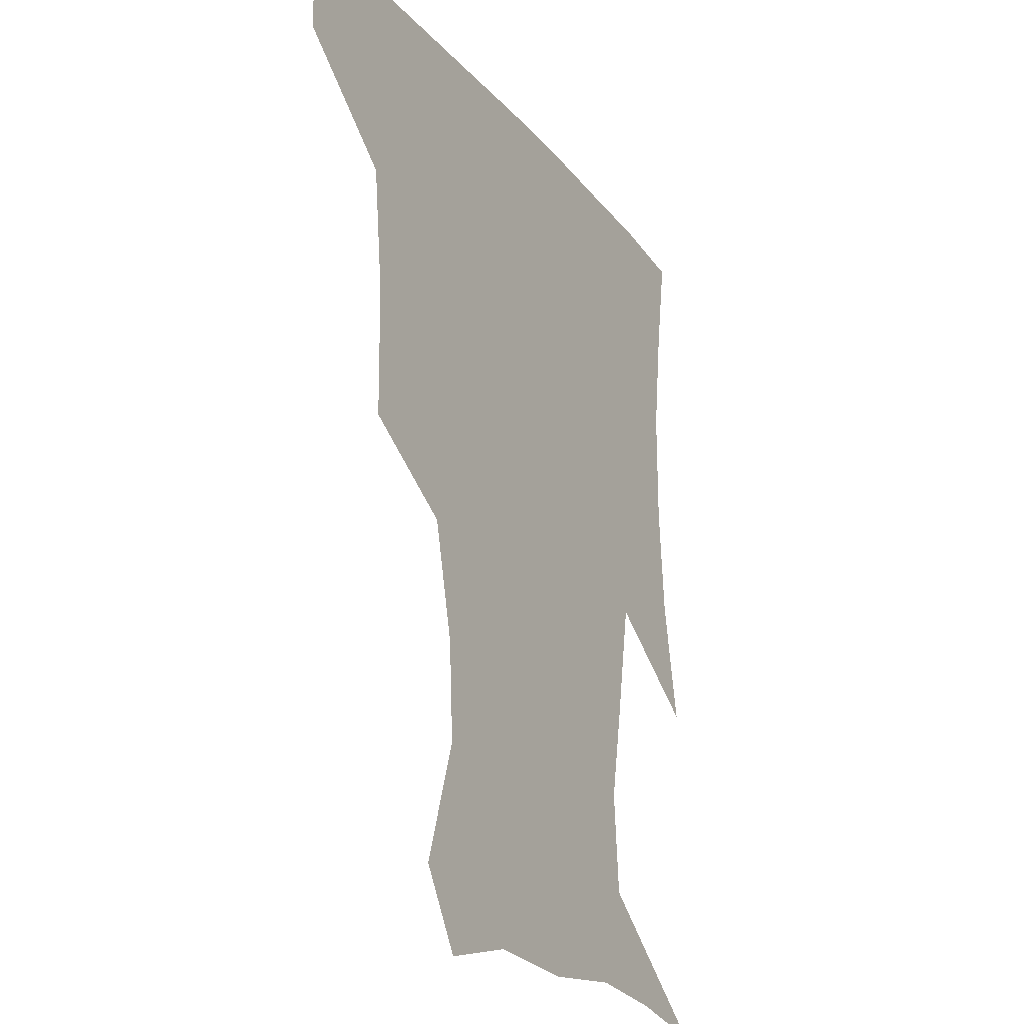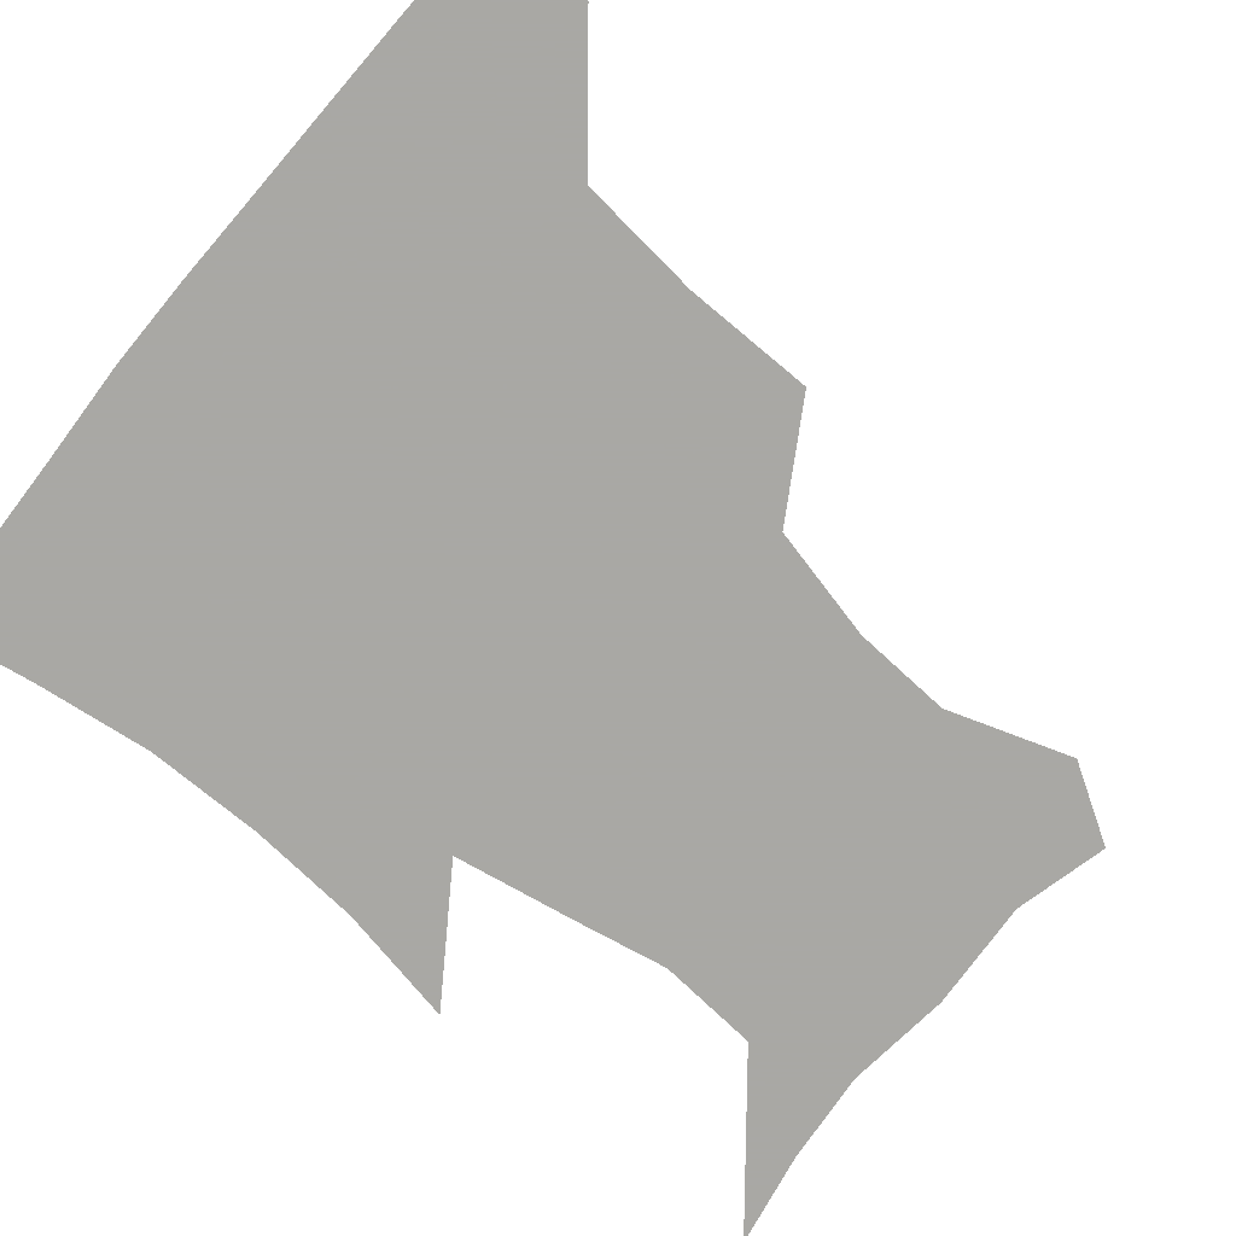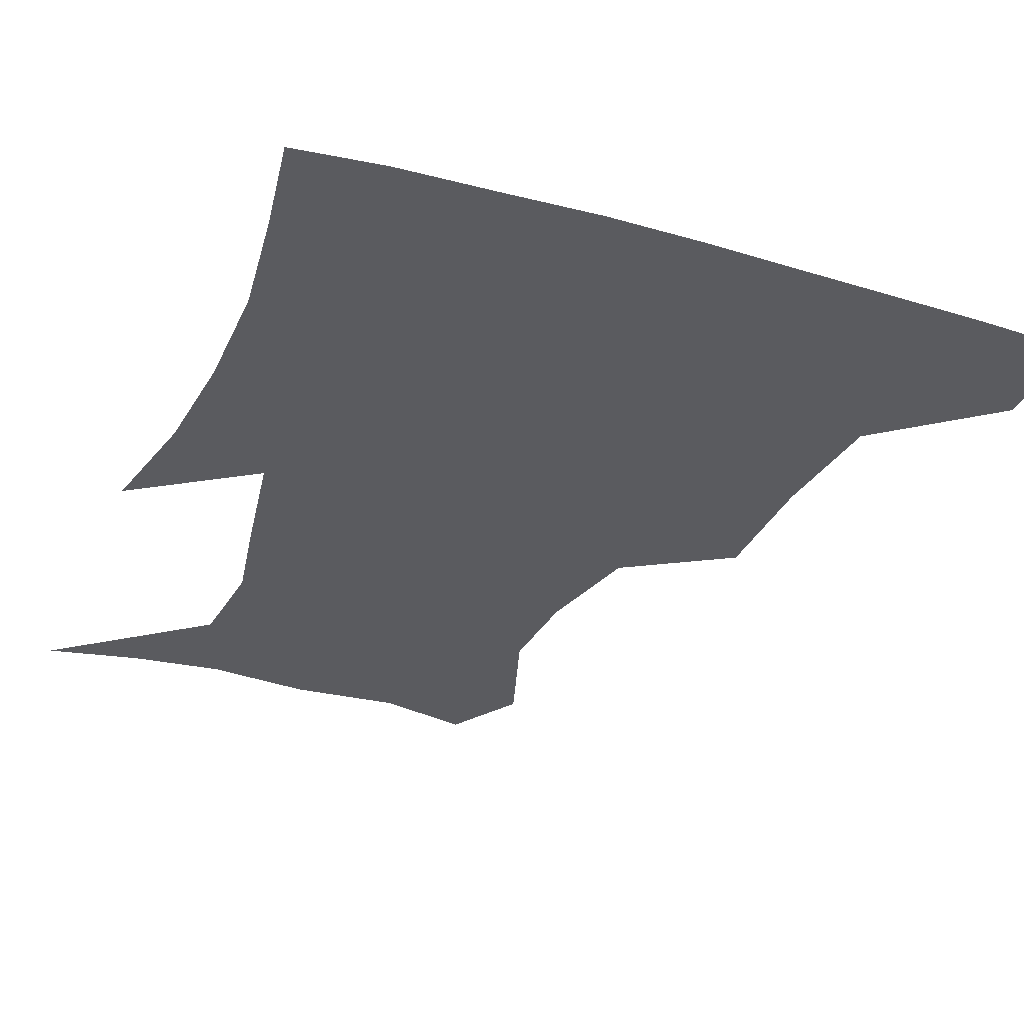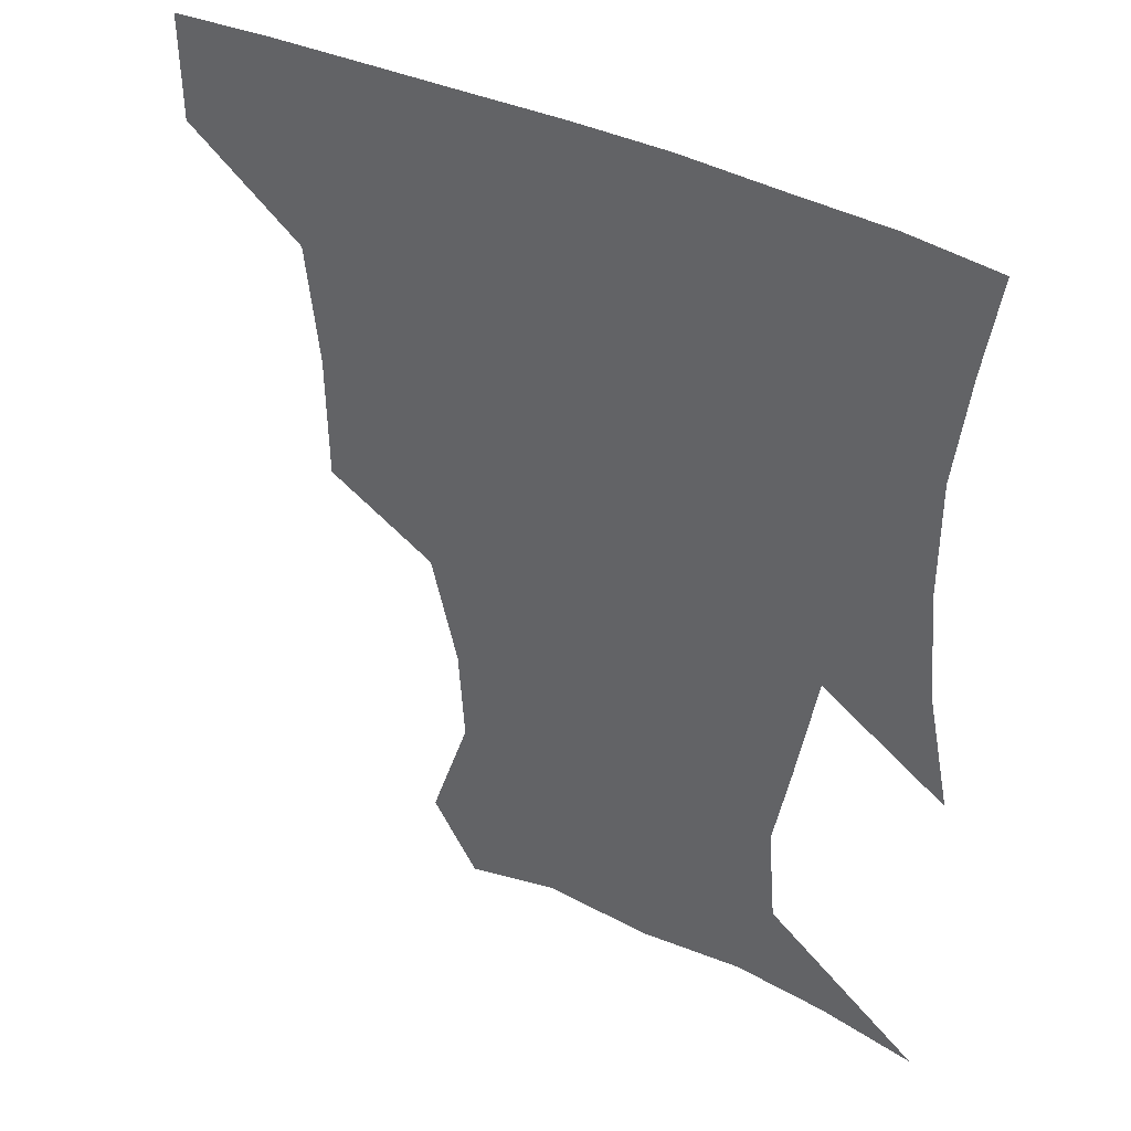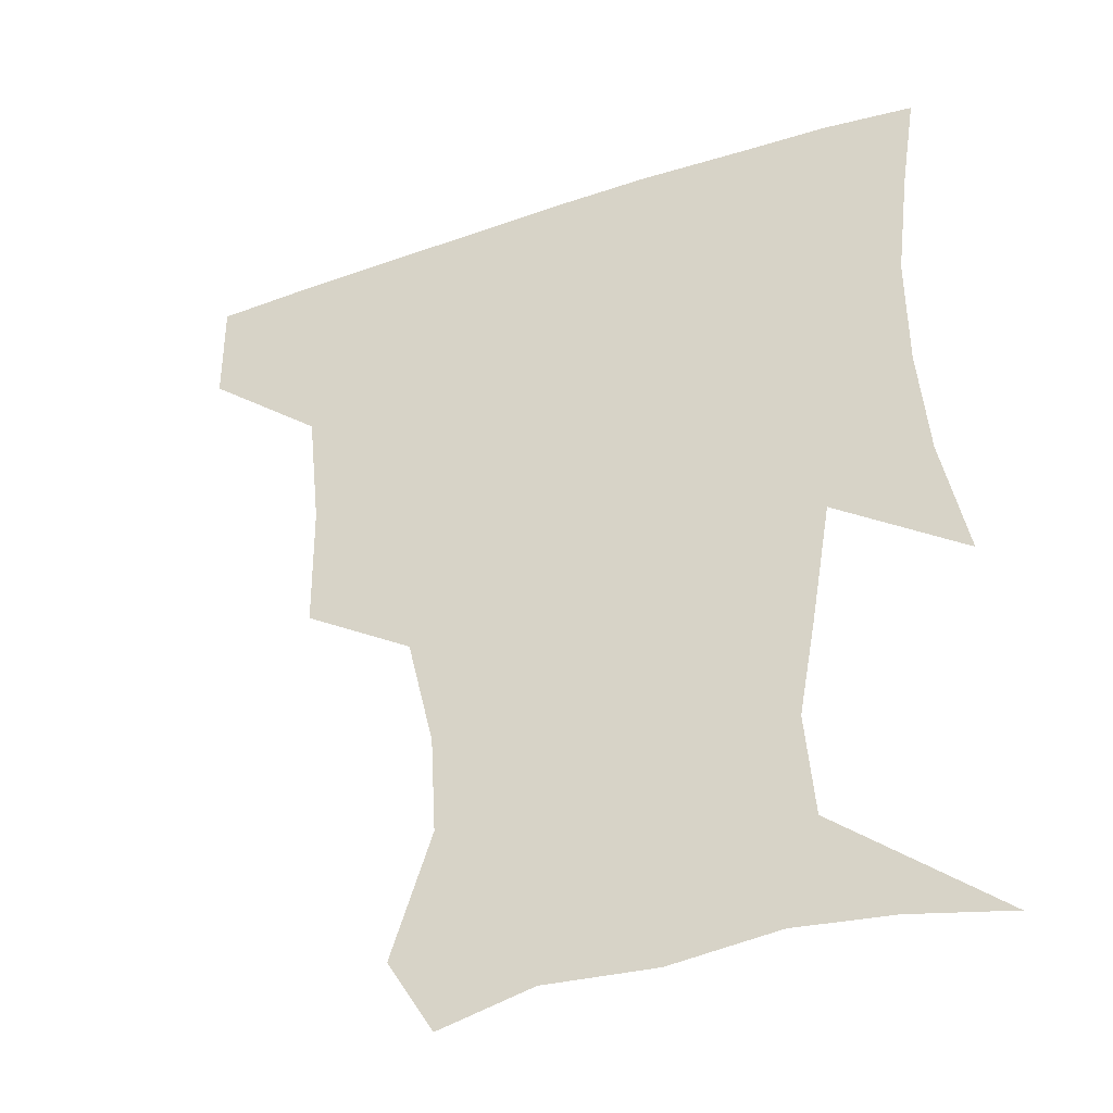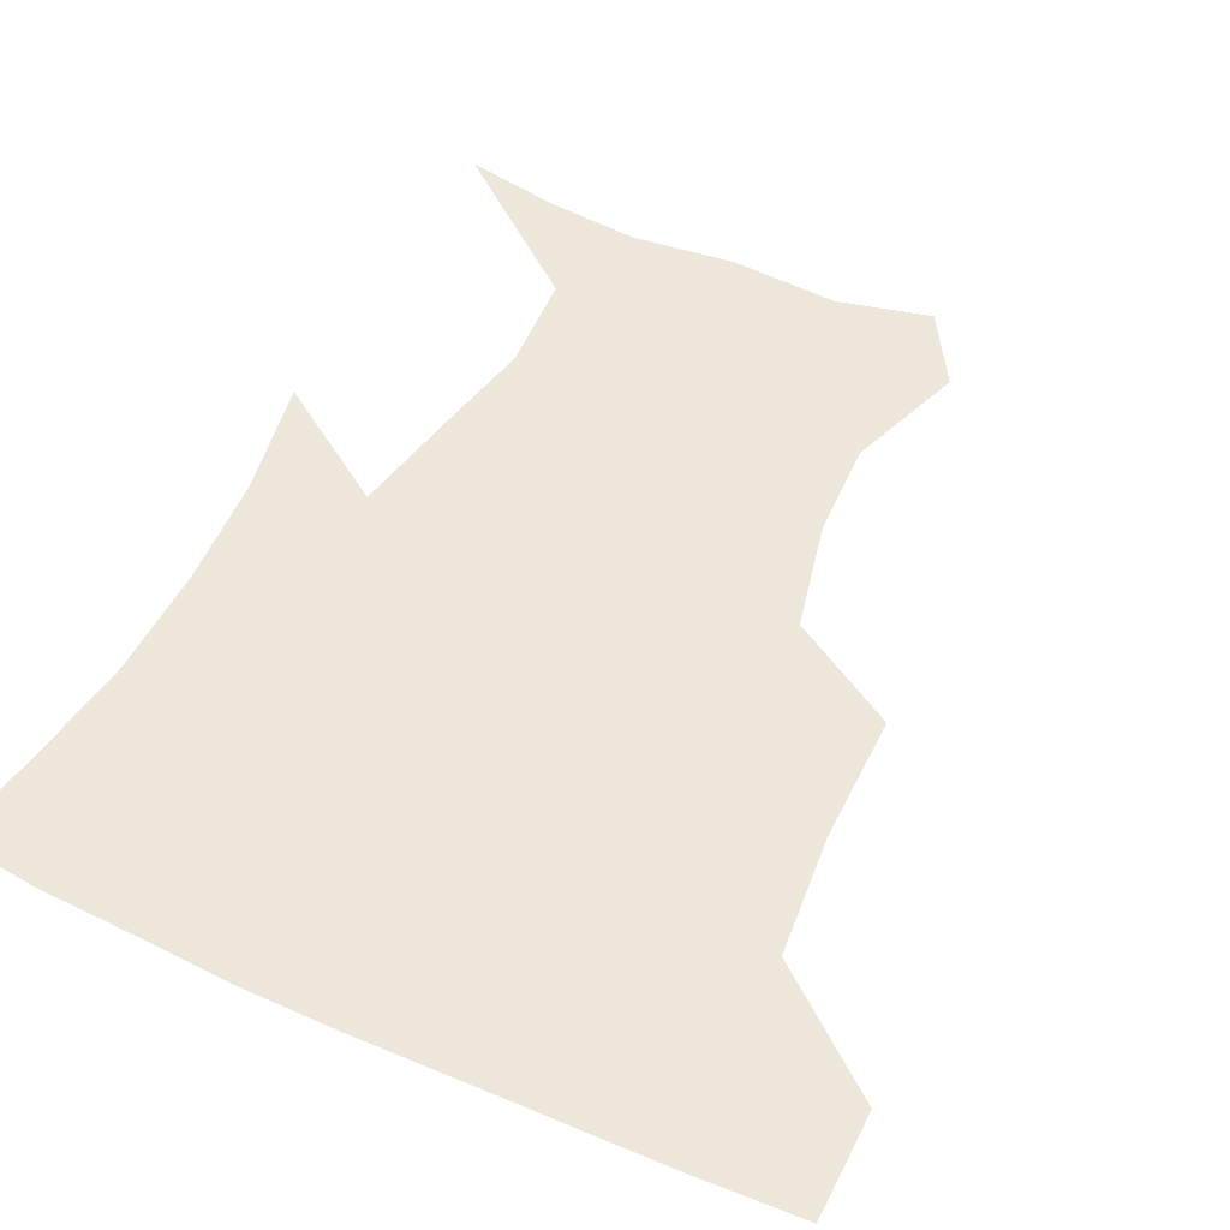
<metadata>
{"format":"obj","ext":"obj","renderer":"f3d","projection":"perspective","resolution":1024,"background":"white","views":[{"elev":-22.1,"azim":-61.5,"up":"+Y"},{"elev":-75.0,"azim":-129.3,"up":"+Z"},{"elev":-33.1,"azim":158.5,"up":"+Z"},{"elev":40.8,"azim":30.5,"up":"+Y"},{"elev":-38.6,"azim":23.0,"up":"+Y"},{"elev":50.4,"azim":-153.8,"up":"+Z"}]}
</metadata>
<code>
v 452.2 387.2 0
v 452.1 419.5 0
v 492 282.2 0
v 491.6 321.3 0
v 487.6 358.6 0
v 484.8 390.9 0
v 482.8 421 0
v 522.9 160.9 0
v 535.2 198.1 0
v 533.4 227.9 0
v 525.3 262.1 0
v 520.6 299 0
v 518.9 333.7 0
v 516.4 363.6 0
v 514.1 392.5 0
v 512.7 421.9 0
v 537 137.9 0
v 553 180.7 0
v 555 209.4 0
v 553.4 244.3 0
v 548.9 274.1 0
v 547.8 308.9 0
v 546.5 338.8 0
v 545.6 366.8 0
v 543.8 393.8 0
v 542.2 422.6 0
v 565.4 145 0
v 575.6 184.7 0
v 577.6 216.9 0
v 576 247.3 0
v 573.9 277.7 0
v 573.3 311.5 0
v 573.3 339.8 0
v 573.6 367.9 0
v 573.3 394.4 0
v 571.2 423.5 0
v 598.9 142.8 0
v 597.9 184.2 0
v 599.7 216.2 0
v 599.1 250.9 0
v 599.5 284 0
v 599.3 313 0
v 600.2 341.4 0
v 601 368.7 0
v 601.7 394.7 0
v 600.2 423.6 0
v 631.2 146.4 0
v 621 178.6 0
v 619.8 217 0
v 622.8 246.8 0
v 625.6 278.3 0
v 624.4 309.2 0
v 624.9 342 0
v 627.5 367.5 0
v 629.6 394.8 0
v 630.9 422.2 0
v 659.8 143.7 0
v 641.4 176.4 0
v 638.9 207.4 0
v 644 235.4 0
v 650.4 273.1 0
v 648.6 305.8 0
v 649.6 335.9 0
v 653.3 363.6 0
v 656.7 393.7 0
v 659.8 421.2 0
v 689.1 138.1 0
v 689.1 247.1 0
v 681.6 284.1 0
v 678.6 318.3 0
v 678.5 354 0
v 682.5 388.2 0
v 687.2 418.2 0
v 691 451 0
f 5 6 1
f 1 6 2
f 6 7 2
f 11 12 3
f 3 12 4
f 12 13 4
f 4 13 5
f 13 14 5
f 5 14 6
f 14 15 6
f 6 15 7
f 15 16 7
f 17 18 8
f 8 18 9
f 18 19 9
f 9 19 10
f 19 20 10
f 10 20 11
f 20 21 11
f 11 21 12
f 21 22 12
f 12 22 13
f 22 23 13
f 13 23 14
f 23 24 14
f 14 24 15
f 24 25 15
f 15 25 16
f 25 26 16
f 17 27 18
f 27 28 18
f 18 28 19
f 28 29 19
f 19 29 20
f 29 30 20
f 20 30 21
f 30 31 21
f 21 31 22
f 31 32 22
f 22 32 23
f 32 33 23
f 23 33 24
f 33 34 24
f 24 34 25
f 34 35 25
f 25 35 26
f 35 36 26
f 27 37 28
f 37 38 28
f 28 38 29
f 38 39 29
f 29 39 30
f 39 40 30
f 30 40 31
f 40 41 31
f 31 41 32
f 41 42 32
f 32 42 33
f 42 43 33
f 33 43 34
f 43 44 34
f 34 44 35
f 44 45 35
f 35 45 36
f 45 46 36
f 37 47 38
f 47 48 38
f 38 48 39
f 48 49 39
f 39 49 40
f 49 50 40
f 40 50 41
f 50 51 41
f 41 51 42
f 51 52 42
f 42 52 43
f 52 53 43
f 43 53 44
f 53 54 44
f 44 54 45
f 54 55 45
f 45 55 46
f 55 56 46
f 47 57 48
f 57 58 48
f 48 58 49
f 58 59 49
f 49 59 50
f 59 60 50
f 50 60 51
f 60 61 51
f 51 61 52
f 61 62 52
f 52 62 53
f 62 63 53
f 53 63 54
f 63 64 54
f 54 64 55
f 64 65 55
f 55 65 56
f 65 66 56
f 57 67 58
f 61 68 62
f 68 69 62
f 62 69 63
f 69 70 63
f 63 70 64
f 70 71 64
f 64 71 65
f 71 72 65
f 65 72 66
f 72 73 66

</code>
